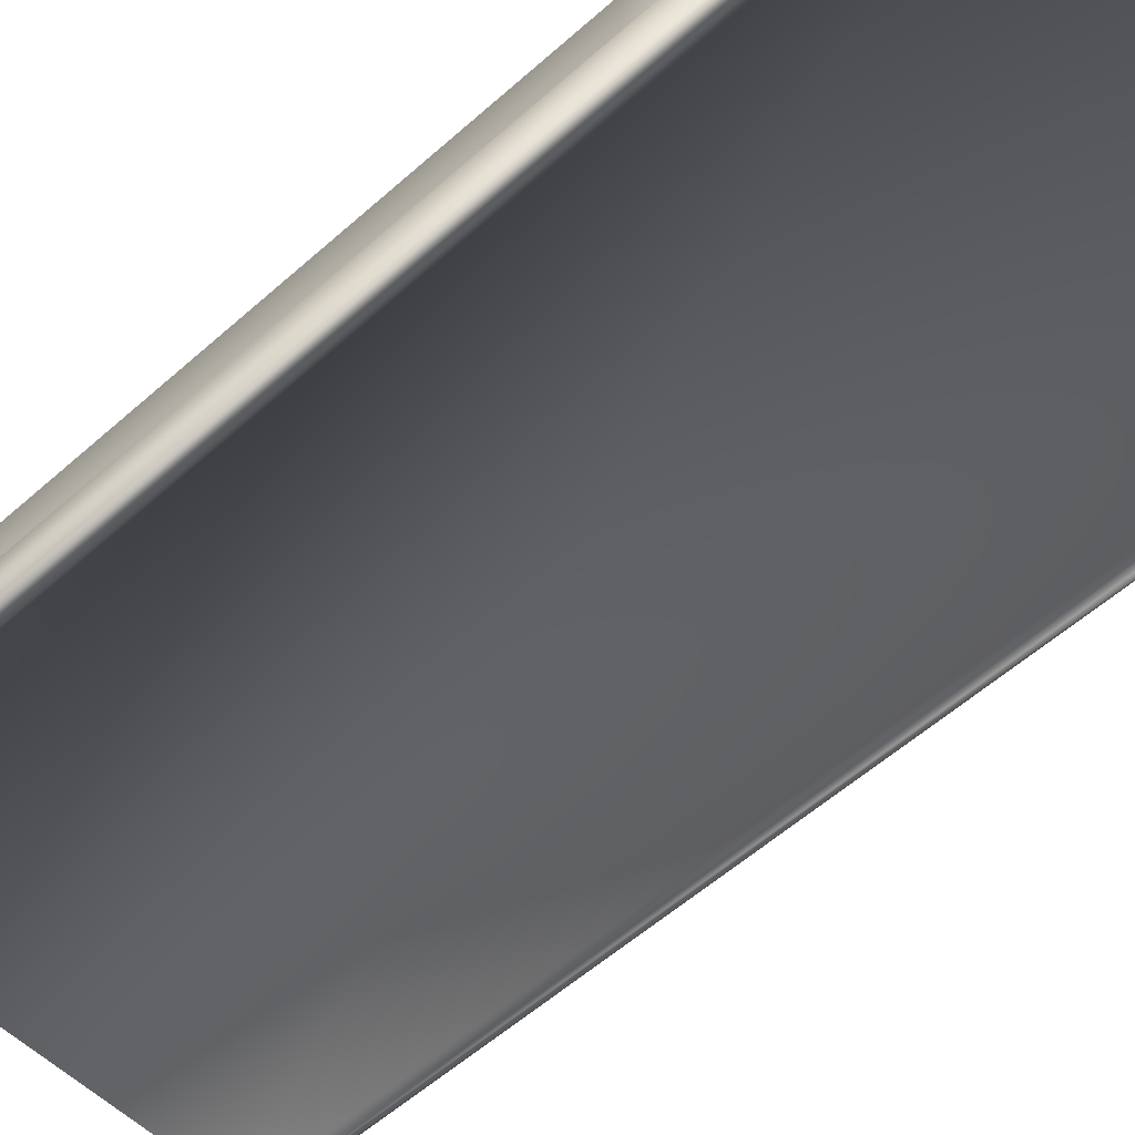
<metadata>
{"format":"obj","ext":"obj","renderer":"f3d","projection":"perspective","resolution":1024,"background":"white","views":[{"elev":-53.7,"azim":-46.1,"up":"+Y"}]}
</metadata>
<code>
o Metal_Bed
v -0.4464 -0.00122 -1.015
v -0.4464 0.3037 -1.015
v -0.4464 -0.00122 -0.9557
v -0.4464 0.3037 -0.9557
v -0.4955 -0.00122 -1.015
v -0.4955 0.3037 -1.015
v -0.4955 -0.00122 -0.9557
v -0.4955 0.3037 -0.9557
v -0.4395 -0.00122 -0.9852
v -0.4395 0.3037 -0.9852
v -0.5024 -0.00122 -0.9852
v -0.5024 0.3037 -0.9852
v -0.471 -0.001221 -0.9461
v -0.471 0.3037 -0.9461
v -0.471 -0.001219 -1.024
v -0.471 0.3037 -1.024
v -0.4401 0.5491 -1.015
v -0.4401 0.5491 -0.9557
v -0.4829 0.5825 -1.015
v -0.4829 0.5825 -0.9557
v -0.434 0.5444 -0.9852
v -0.4889 0.5872 -0.9852
v -0.4615 0.5658 -0.9461
v -0.4615 0.5658 -1.024
v -0.3717 0.632 -1.015
v -0.4707 0.3587 -1.024
v -0.4946 0.3686 -1.015
v -0.4946 0.3686 -0.9557
v -0.4707 0.3587 -0.9461
v -0.4443 0.3482 -0.9557
v -0.501 0.371 -0.9852
v -0.4443 0.3482 -1.015
v -0.4378 0.3459 -0.9852
v -0.4253 0.5976 -1.015
v -0.4253 0.5976 -0.9557
v -0.4476 0.6583 -1.015
v -0.4476 0.6583 -0.9557
v -0.4221 0.5891 -0.9852
v -0.4508 0.6669 -0.9852
v -0.4365 0.628 -0.9461
v -0.4365 0.628 -1.024
v -0.2932 0.6451 -1.015
v -0.3717 0.632 -0.9557
v -0.3802 0.6992 -1.015
v -0.3802 0.6992 -0.9557
v -0.3706 0.6226 -0.9852
v -0.3813 0.7086 -0.9852
v -0.3759 0.6656 -0.9461
v -0.3759 0.6656 -1.024
v -0.1821 0.6465 -1.015
v -0.2932 0.6451 -0.9557
v -0.2937 0.7133 -1.015
v -0.2937 0.7133 -0.9557
v -0.2932 0.6355 -0.9852
v -0.2937 0.7229 -0.9852
v -0.2934 0.6792 -0.9461
v -0.2934 0.6792 -1.024
v -0.1821 0.6465 -0.9557
v -0.1821 0.7147 -1.015
v -0.1821 0.7147 -0.9557
v -0.1821 0.6369 -0.9852
v -0.1821 0.7243 -0.9852
v -0.1821 0.6806 -0.9461
v -0.1821 0.6806 -1.024
v -0.3372 0.7083 -1.015
v -0.3378 0.7178 -0.9852
v -0.3322 0.6311 -0.9852
v -0.3328 0.6406 -1.015
v -0.3328 0.6406 -0.9557
v -0.335 0.6745 -0.9461
v -0.3372 0.7083 -0.9557
v -0.335 0.6745 -1.024
v -0.4149 0.6814 -0.9557
v -0.4084 0.6487 -0.9461
v -0.4019 0.6159 -0.9557
v -0.4001 0.6068 -0.9852
v -0.4167 0.6906 -0.9852
v -0.4084 0.6487 -1.024
v -0.4019 0.6159 -1.015
v -0.4149 0.6814 -1.015
v 0.4483 -0.00122 -1.015
v 0.4483 0.3037 -1.015
v 0.4483 -0.00122 -0.9557
v 0.4483 0.3037 -0.9557
v 0.4974 -0.00122 -1.015
v 0.4974 0.3037 -1.015
v 0.4974 -0.00122 -0.9557
v 0.4974 0.3037 -0.9557
v 0.4414 -0.00122 -0.9852
v 0.4414 0.3037 -0.9852
v 0.5043 -0.00122 -0.9852
v 0.5043 0.3037 -0.9852
v 0.4729 -0.001221 -0.9461
v 0.4729 0.3037 -0.9461
v 0.4729 -0.001219 -1.024
v 0.4729 0.3037 -1.024
v 0.442 0.5491 -1.015
v 0.442 0.5491 -0.9557
v 0.4848 0.5825 -1.015
v 0.4848 0.5825 -0.9557
v 0.436 0.5444 -0.9852
v 0.4908 0.5872 -0.9852
v 0.4634 0.5658 -0.9461
v 0.4634 0.5658 -1.024
v 0.3737 0.632 -1.015
v 0.4726 0.3587 -1.024
v 0.4965 0.3686 -1.015
v 0.4965 0.3686 -0.9557
v 0.4726 0.3587 -0.9461
v 0.4462 0.3482 -0.9557
v 0.503 0.371 -0.9852
v 0.4462 0.3482 -1.015
v 0.4397 0.3459 -0.9852
v 0.4272 0.5976 -1.015
v 0.4272 0.5976 -0.9557
v 0.4496 0.6583 -1.015
v 0.4496 0.6583 -0.9557
v 0.4241 0.5891 -0.9852
v 0.4527 0.6669 -0.9852
v 0.4384 0.628 -0.9461
v 0.4384 0.628 -1.024
v 0.2951 0.6451 -1.015
v 0.3737 0.632 -0.9557
v 0.3821 0.6992 -1.015
v 0.3821 0.6992 -0.9557
v 0.3725 0.6226 -0.9852
v 0.3833 0.7086 -0.9852
v 0.3779 0.6656 -0.9461
v 0.3779 0.6656 -1.024
v 0.184 0.6465 -1.015
v 0.2951 0.6451 -0.9557
v 0.2956 0.7133 -1.015
v 0.2956 0.7133 -0.9557
v 0.2951 0.6355 -0.9852
v 0.2956 0.7229 -0.9852
v 0.2954 0.6792 -0.9461
v 0.2954 0.6792 -1.024
v 0.184 0.6465 -0.9557
v 0.184 0.7147 -1.015
v 0.184 0.7147 -0.9557
v 0.184 0.6369 -0.9852
v 0.184 0.7243 -0.9852
v 0.184 0.6806 -0.9461
v 0.184 0.6806 -1.024
v 0.00096 0.6465 -1.015
v 0.000959 0.6465 -0.9557
v 0.00096 0.7147 -1.015
v 0.000959 0.7147 -0.9557
v 0.00096 0.6369 -0.9852
v 0.00096 0.7243 -0.9852
v 0.000959 0.6806 -0.9461
v 0.00096 0.6806 -1.024
v 0.3391 0.7083 -1.015
v 0.3397 0.7178 -0.9852
v 0.3341 0.6311 -0.9852
v 0.3347 0.6406 -1.015
v 0.3347 0.6406 -0.9557
v 0.3369 0.6745 -0.9461
v 0.3391 0.7083 -0.9557
v 0.3369 0.6745 -1.024
v 0.4168 0.6814 -0.9557
v 0.4103 0.6487 -0.9461
v 0.4038 0.6159 -0.9557
v 0.402 0.6068 -0.9852
v 0.4186 0.6906 -0.9852
v 0.4103 0.6487 -1.024
v 0.4038 0.6159 -1.015
v 0.4168 0.6814 -1.015
v -0.4464 -0.001253 1.186
v -0.4464 -0.001252 1.127
v -0.4955 -0.001253 1.186
v -0.4955 -0.001252 1.127
v -0.4395 -0.001253 1.157
v -0.5024 -0.001253 1.157
v -0.471 -0.001252 1.117
v -0.471 -0.001253 1.196
v 0.4483 -0.001253 1.186
v 0.4483 -0.001252 1.127
v 0.4974 -0.001253 1.186
v 0.4974 -0.001252 1.127
v 0.4414 -0.001253 1.157
v 0.5043 -0.001253 1.157
v 0.4729 -0.001252 1.117
v 0.4729 -0.001253 1.196
v 0.4551 0.308 -0.9976
v 0.4551 0.3855 -0.9976
v 0.4551 0.2884 1.13
v 0.4551 0.405 1.13
v -0.4465 0.308 -0.9977
v -0.4465 0.3855 -0.9977
v -0.4465 0.2884 1.13
v -0.4465 0.405 1.13
v 0.4927 0.308 1.111
v 0.4927 0.308 -0.9976
v 0.4927 0.3855 -0.9976
v 0.4927 0.3854 1.111
v -0.4912 0.3854 1.111
v -0.4912 0.308 1.111
v -0.4912 0.308 -0.9977
v -0.4912 0.3855 -0.9977
v 0.4621 0.3178 -1.037
v 0.4551 0.308 -1.029
v 0.4551 0.3855 -1.029
v 0.4621 0.3757 -1.037
v 0.4927 0.308 -1.029
v 0.4856 0.3178 -1.037
v 0.4856 0.3757 -1.037
v 0.4927 0.3855 -1.029
v -0.4536 0.3756 -1.028
v -0.4465 0.3855 -1.021
v -0.4465 0.308 -1.021
v -0.4536 0.3179 -1.028
v -0.4912 0.3855 -1.021
v -0.4841 0.3756 -1.028
v -0.4841 0.3179 -1.028
v -0.4912 0.308 -1.021
v -0.4465 0.405 1.196
v -0.4539 0.3752 1.205
v -0.4539 0.3182 1.205
v -0.4465 0.2884 1.196
v -0.4839 0.3752 1.205
v -0.4912 0.3854 1.197
v -0.4912 0.308 1.197
v -0.4839 0.3182 1.205
v 0.4593 0.3796 1.213
v 0.4551 0.405 1.202
v 0.4551 0.2884 1.202
v 0.4593 0.3138 1.213
v 0.4927 0.3854 1.209
v 0.4884 0.3796 1.213
v 0.4884 0.3138 1.213
v 0.4927 0.308 1.209
v -0.4689 0.4014 -0.9977
v -0.4689 0.4013 1.111
v -0.4689 0.2921 1.111
v -0.4689 0.2921 -0.9977
v -0.4689 0.3875 -1.028
v -0.4689 0.4014 -1.021
v -0.4689 0.2921 -1.021
v -0.4689 0.306 -1.028
v -0.4689 0.3869 1.205
v -0.4689 0.4013 1.197
v -0.4689 0.2921 1.197
v -0.4689 0.3065 1.205
v 0.4739 0.3985 1.111
v 0.4739 0.3985 -0.9976
v 0.4739 0.295 -0.9976
v 0.4739 0.295 1.111
v 0.4739 0.3855 -1.037
v 0.4739 0.3985 -1.029
v 0.4739 0.308 -1.037
v 0.4739 0.295 -1.029
v 0.4739 0.3907 1.213
v 0.4739 0.3985 1.209
v 0.4739 0.3028 1.213
v 0.4739 0.295 1.209
v 0.4551 0.308 1.13
v 0.4551 0.3854 1.13
v -0.4465 0.308 1.13
v -0.4465 0.3854 1.13
v 0.4927 0.308 1.111
v 0.4927 0.3854 1.111
v -0.4912 0.308 1.111
v -0.4912 0.3854 1.111
v -0.4689 0.2921 1.111
v -0.4689 0.4013 1.111
v 0.4739 0.295 1.111
v 0.4739 0.3985 1.111
v -0.3083 0.3821 1.152
v -0.3083 0.3936 1.143
v -0.3002 0.3936 1.152
v -0.3083 0.3821 1.18
v -0.3002 0.3936 1.18
v -0.3083 0.3936 1.189
v -0.3331 0.3821 1.152
v -0.3412 0.3936 1.152
v -0.3331 0.3936 1.143
v -0.3331 0.3821 1.18
v -0.3412 0.3936 1.18
v -0.08696 0.3821 1.152
v -0.08696 0.3936 1.143
v -0.07885 0.3936 1.152
v -0.08696 0.3821 1.18
v -0.07885 0.3936 1.18
v -0.08696 0.3936 1.189
v -0.1117 0.3821 1.152
v -0.1198 0.3936 1.152
v -0.1117 0.3936 1.143
v -0.1198 1.133 1.152
v -0.1117 0.3821 1.18
v -0.1117 0.3936 1.189
v -0.1198 0.3936 1.18
v 0.1434 0.3867 1.153
v 0.1434 0.3982 1.143
v 0.1515 0.3982 1.153
v 0.1434 0.3867 1.18
v 0.1515 0.3982 1.18
v 0.1434 0.3982 1.189
v 0.1187 0.3867 1.153
v 0.1106 0.3982 1.153
v 0.1187 0.3982 1.143
v 0.1106 1.138 1.153
v 0.1187 0.3867 1.18
v 0.1187 0.3982 1.189
v 0.1106 0.3982 1.18
v 0.3611 0.3867 1.153
v 0.3611 0.3982 1.143
v 0.3692 0.3982 1.153
v 0.3611 0.3867 1.18
v 0.3692 0.3982 1.18
v 0.3611 0.3982 1.189
v 0.3364 0.3867 1.153
v 0.3282 0.3982 1.153
v 0.3364 0.3982 1.143
v 0.3364 0.3867 1.18
v 0.3364 0.3982 1.189
v 0.3282 0.3982 1.18
v -0.4412 -0.012 -1.021
v -0.4412 -0.01201 -0.9495
v -0.5007 -0.012 -1.021
v -0.5007 -0.01201 -0.9495
v -0.4329 -0.01201 -0.9852
v -0.509 -0.01201 -0.9852
v -0.471 -0.01201 -0.9379
v -0.471 -0.012 -1.033
v 0.4431 -0.012 -1.021
v 0.4431 -0.01201 -0.9495
v 0.5026 -0.012 -1.021
v 0.5026 -0.01201 -0.9495
v 0.4348 -0.01201 -0.9852
v 0.511 -0.01201 -0.9852
v 0.4729 -0.01201 -0.9379
v 0.4729 -0.012 -1.033
v -0.4412 -0.01204 1.192
v -0.4412 -0.01204 1.121
v -0.5007 -0.01204 1.192
v -0.5007 -0.01204 1.121
v -0.4329 -0.01204 1.157
v -0.509 -0.01204 1.157
v -0.471 -0.01204 1.109
v -0.471 -0.01204 1.204
v 0.4431 -0.01204 1.192
v 0.4431 -0.01204 1.121
v 0.5026 -0.01204 1.192
v 0.5026 -0.01204 1.121
v 0.4348 -0.01204 1.157
v 0.5109 -0.01204 1.157
v 0.4729 -0.01204 1.109
v 0.4729 -0.01204 1.204
v -0.4412 -0.03893 -1.021
v -0.4412 -0.03893 -0.9495
v -0.5007 -0.03893 -1.021
v -0.5007 -0.03893 -0.9495
v -0.4329 -0.03893 -0.9852
v -0.509 -0.03893 -0.9852
v -0.471 -0.03893 -0.9379
v -0.471 -0.03893 -1.033
v -0.471 -0.03893 -0.9852
v 0.4431 -0.03893 -1.021
v 0.4431 -0.03893 -0.9495
v 0.5026 -0.03893 -1.021
v 0.5026 -0.03893 -0.9495
v 0.4348 -0.03893 -0.9852
v 0.511 -0.03893 -0.9852
v 0.4729 -0.03893 -0.9379
v 0.4729 -0.03893 -1.033
v 0.4729 -0.03893 -0.9852
v -0.4412 -0.03896 1.192
v -0.4412 -0.03896 1.121
v -0.5007 -0.03896 1.192
v -0.5007 -0.03896 1.121
v -0.4329 -0.03896 1.157
v -0.509 -0.03896 1.157
v -0.471 -0.03896 1.109
v -0.471 -0.03896 1.204
v -0.471 -0.03896 1.157
v 0.4431 -0.03896 1.192
v 0.4431 -0.03896 1.121
v 0.5026 -0.03896 1.192
v 0.5026 -0.03896 1.121
v 0.4348 -0.03896 1.157
v 0.5109 -0.03896 1.157
v 0.4729 -0.03896 1.109
v 0.4729 -0.03896 1.204
v 0.4729 -0.03896 1.157
v -0.4464 0.2998 1.186
v -0.4464 0.2998 1.127
v -0.4955 0.2998 1.127
v -0.4955 0.2998 1.186
v -0.5024 0.2998 1.157
v -0.4395 0.2998 1.157
v -0.471 0.2998 1.196
v -0.471 0.2998 1.117
v 0.4483 0.2998 1.186
v 0.4483 0.2998 1.127
v 0.4974 0.2998 1.127
v 0.4974 0.2998 1.186
v 0.5043 0.2998 1.157
v 0.4414 0.2998 1.157
v 0.4729 0.2998 1.196
v 0.4729 0.2998 1.117
v -0.4464 0.2998 1.186
v 0.4483 0.2998 1.186
v -0.3083 0.3936 1.143
v -0.3002 0.3936 1.152
v -0.3002 0.3936 1.18
v -0.3083 0.3936 1.189
v -0.3412 0.3936 1.152
v -0.3331 0.3936 1.143
v -0.3331 0.3936 1.189
v -0.3412 0.3936 1.18
v -0.08696 0.3936 1.143
v -0.07885 0.3936 1.152
v -0.07885 0.3936 1.18
v -0.08696 0.3936 1.189
v -0.1198 0.3936 1.152
v -0.1117 0.3936 1.143
v -0.1117 0.3936 1.189
v -0.1198 0.3936 1.18
v 0.1434 0.3982 1.143
v 0.1515 0.3982 1.153
v 0.1515 0.3982 1.18
v 0.1434 0.3982 1.189
v 0.1106 0.3982 1.153
v 0.1187 0.3982 1.143
v 0.1187 0.3982 1.189
v 0.1106 0.3982 1.18
v 0.3611 0.3982 1.143
v 0.3692 0.3982 1.153
v 0.3692 0.3982 1.18
v 0.3611 0.3982 1.189
v 0.3611 1.138 1.189
v 0.3282 0.3982 1.153
v 0.3364 0.3982 1.143
v 0.3364 0.3982 1.189
v 0.3282 0.3982 1.18
v -0.4464 0.2998 1.127
v -0.4955 0.2998 1.127
v -0.4955 0.2998 1.186
v -0.5024 0.2998 1.157
v -0.4395 0.2998 1.157
v -0.471 0.2998 1.196
v -0.471 0.2998 1.117
v 0.4483 0.2998 1.127
v 0.4974 0.2998 1.127
v 0.4974 0.2998 1.186
v 0.5043 0.2998 1.157
v 0.4414 0.2998 1.157
v 0.4729 0.2998 1.196
v 0.4729 0.2998 1.117
f 9 10 4 3
f 13 14 8 7
f 11 12 6 5
f 15 16 2 1
f 85 91 331 328
f 27 31 22 19
f 29 30 18 23
f 89 81 326 330
f 7 8 12 11
f 1 2 10 9
f 176 171 336 341
f 26 27 19 24
f 28 29 23 20
f 181 178 343 346
f 5 6 16 15
f 3 4 14 13
f 18 21 38 35
f 19 22 39 36
f 21 17 34 38
f 24 19 36 41
f 31 28 20 22
f 33 32 17 21
f 30 33 21 18
f 32 26 24 17
f 2 16 26 32
f 4 10 33 30
f 10 2 32 33
f 12 8 28 31
f 8 14 29 28
f 16 6 27 26
f 14 4 30 29
f 6 12 31 27
f 79 78 49 25
f 77 73 45 47
f 74 75 43 48
f 75 76 46 43
f 23 18 35 40
f 22 20 37 39
f 17 24 41 34
f 20 23 40 37
f 70 69 51 56
f 69 67 54 51
f 65 66 55 52
f 67 68 42 54
f 73 74 48 45
f 78 80 44 49
f 76 79 25 46
f 80 77 47 44
f 52 55 62 59
f 54 42 50 61
f 57 52 59 64
f 53 56 63 60
f 66 71 53 55
f 68 72 57 42
f 71 70 56 53
f 72 65 52 57
f 60 63 151 148
f 50 64 152 145
f 62 60 148 150
f 63 58 146 151
f 51 54 61 58
f 56 51 58 63
f 55 53 60 62
f 42 57 64 50
f 64 59 147 152
f 61 50 145 149
f 59 62 150 147
f 58 61 149 146
f 49 44 65 72
f 45 48 70 71
f 25 49 72 68
f 47 45 71 66
f 46 25 68 67
f 44 47 66 65
f 43 46 67 69
f 48 43 69 70
f 36 39 77 80
f 38 34 79 76
f 41 36 80 78
f 37 40 74 73
f 35 38 76 75
f 40 35 75 74
f 39 37 73 77
f 34 41 78 79
f 89 83 84 90
f 93 87 88 94
f 91 85 86 92
f 95 81 82 96
f 5 15 325 320
f 107 99 102 111
f 109 103 98 110
f 83 89 330 327
f 87 91 92 88
f 81 89 90 82
f 169 176 341 334
f 106 104 99 107
f 108 100 103 109
f 179 184 349 344
f 85 95 96 86
f 83 93 94 84
f 98 115 118 101
f 99 116 119 102
f 101 118 114 97
f 104 121 116 99
f 111 102 100 108
f 113 101 97 112
f 110 98 101 113
f 112 97 104 106
f 82 112 106 96
f 84 110 113 90
f 90 113 112 82
f 92 111 108 88
f 88 108 109 94
f 96 106 107 86
f 94 109 110 84
f 86 107 111 92
f 167 105 129 166
f 165 127 125 161
f 162 128 123 163
f 163 123 126 164
f 103 120 115 98
f 102 119 117 100
f 97 114 121 104
f 100 117 120 103
f 158 136 131 157
f 157 131 134 155
f 153 132 135 154
f 155 134 122 156
f 161 125 128 162
f 166 129 124 168
f 164 126 105 167
f 168 124 127 165
f 132 139 142 135
f 134 141 130 122
f 137 144 139 132
f 133 140 143 136
f 154 135 133 159
f 156 122 137 160
f 159 133 136 158
f 160 137 132 153
f 140 148 151 143
f 130 145 152 144
f 142 150 148 140
f 143 151 146 138
f 131 138 141 134
f 136 143 138 131
f 135 142 140 133
f 122 130 144 137
f 144 152 147 139
f 141 149 145 130
f 139 147 150 142
f 138 146 149 141
f 129 160 153 124
f 125 159 158 128
f 105 156 160 129
f 127 154 159 125
f 126 155 156 105
f 124 153 154 127
f 123 157 155 126
f 128 158 157 123
f 116 168 165 119
f 118 164 167 114
f 121 166 168 116
f 117 161 162 120
f 115 163 164 118
f 120 162 163 115
f 119 165 161 117
f 114 167 166 121
f 15 1 318 325
f 174 172 337 339
f 95 85 328 333
f 172 175 340 337
f 184 177 342 349
f 7 11 323 321
f 13 7 321 324
f 81 95 333 326
f 388 390 440 438
f 297 295 421 422
f 292 291 418 419
f 386 391 441 402
f 308 307 428 429
f 389 392 442 439
f 281 288 417 412
f 277 276 408 409
f 387 393 443 437
f 276 279 411 408
f 310 308 429 430
f 305 304 426 427
f 395 399 448 444
f 294 301 425 420
f 288 287 416 417
f 396 401 450 445
f 287 292 419 416
f 397 398 447 446
f 274 273 406 407
f 394 400 449 403
f 317 316 435 436
f 398 396 445 447
f 307 314 434 428
f 399 394 403 448
f 301 300 424 425
f 400 397 446 449
f 300 305 427 424
f 285 284 414 415
f 401 395 444 450
f 268 245 196 262
f 266 233 200 264
f 189 190 186 185
f 259 185 257
f 258 190 260
f 261 262 196 193
f 267 247 194 261
f 195 194 205 208
f 193 196 229 232
f 245 188 226 254
f 247 185 202 252
f 185 186 203 202
f 187 220 191
f 248 193 232 256
f 246 195 208 250
f 263 264 200 199
f 244 241 221 224
f 235 191 220 243
f 265 235 198 263
f 234 197 222 242
f 233 190 210 238
f 197 198 223 222
f 236 199 216 239
f 190 189 211 210
f 199 200 213 216
f 202 203 204 201
f 206 207 208 205
f 249 204 203 250
f 251 206 205 252
f 251 249 207 206
f 210 211 212 209
f 214 215 216 213
f 237 214 213 238
f 239 216 215 240
f 237 240 215 214
f 218 219 220 217
f 222 223 224 221
f 241 218 217 242
f 243 220 219 244
f 188 217 226
f 226 227 228 225
f 230 231 232 229
f 253 230 229 254
f 255 228 227 256
f 253 255 231 230
f 223 243 244 224
f 221 241 242 222
f 209 212 240 237
f 211 239 240 212
f 209 237 238 210
f 189 236 239 211
f 200 233 238 213
f 192 234 242 217
f 259 191 235 265
f 198 235 243 223
f 219 218 241 244
f 260 190 233 266
f 225 228 255 253
f 231 255 256 232
f 225 253 254 226
f 201 204 249 251
f 201 251 252 202
f 207 249 250 208
f 186 246 250 203
f 187 248 256 227
f 194 247 252 205
f 196 245 254 229
f 257 185 247 267
f 258 188 245 268
f 227 217 220
f 188 192 217
f 187 227 220
f 186 258 268 246
f 187 257 267 248
f 192 260 266 234
f 189 259 265 236
f 236 265 263 199
f 198 197 264 263
f 248 267 261 193
f 194 195 262 261
f 192 188 258 260
f 187 191 259 257
f 234 266 264 197
f 246 268 262 195
f 258 186 190
f 259 189 185
f 227 226 217
f 291 285 415 418
f 269 270 271
f 272 273 274
f 275 276 277
f 272 269 271 273
f 271 270 404 405
f 275 278 279 276
f 314 313 433 434
f 269 275 277 270
f 272 278 275 269
f 313 317 436 433
f 298 297 422 423
f 280 281 282
f 283 284 285
f 286 287 288
f 290 291 292
f 283 280 282 284
f 273 271 405 406
f 290 283 285 291
f 304 298 423 426
f 286 290 292 287
f 280 286 288 281
f 283 290 286 280
f 282 281 412 413
f 311 310 430 431
f 293 294 295
f 296 297 298
f 299 300 301
f 303 304 305
f 296 293 295 297
f 284 282 413 414
f 391 387 437 441
f 303 296 298 304
f 299 303 305 300
f 316 311 431 435
f 293 299 301 294
f 296 303 299 293
f 393 388 438 443
f 295 294 420 421
f 270 277 409 404
f 306 307 308
f 309 310 311
f 312 313 314
f 315 316 317
f 309 306 308 310
f 390 389 439 440
f 315 309 311 316
f 392 386 402 442
f 312 315 317 313
f 306 312 314 307
f 309 315 312 306
f 336 339 373 370
f 321 323 355 353
f 333 328 361 366
f 335 338 372 369
f 319 324 356 351
f 347 344 379 382
f 331 329 362 364
f 341 336 370 375
f 318 322 354 350
f 346 343 378 381
f 332 327 360 365
f 339 337 371 373
f 344 349 384 379
f 330 326 359 363
f 340 335 369 374
f 345 347 382 380
f 9 3 319 322
f 177 181 346 342
f 182 179 344 347
f 170 173 338 335
f 1 9 322 318
f 11 5 320 323
f 173 169 334 338
f 171 174 339 336
f 93 83 327 332
f 178 183 348 343
f 3 13 324 319
f 87 93 332 329
f 91 87 329 331
f 175 170 335 340
f 183 180 345 348
f 180 182 347 345
f 358 355 352 357
f 356 353 355 358
f 351 356 358 354
f 354 358 357 350
f 367 366 361 364
f 365 367 364 362
f 360 363 367 365
f 363 359 366 367
f 376 375 370 373
f 374 376 373 371
f 369 372 376 374
f 372 368 375 376
f 385 382 379 384
f 383 380 382 385
f 378 383 385 381
f 381 385 384 377
f 327 330 363 360
f 348 345 380 383
f 320 325 357 352
f 328 331 364 361
f 349 342 377 384
f 322 319 351 354
f 337 340 374 371
f 323 320 352 355
f 334 341 375 368
f 329 332 365 362
f 326 333 366 359
f 324 321 353 356
f 325 318 350 357
f 342 346 381 377
f 343 348 383 378
f 338 334 368 372
f 170 175 393 387
f 171 176 392 389
f 169 173 391 386
f 172 174 390 388
f 176 169 386 392
f 174 171 389 390
f 175 172 388 393
f 173 170 387 391
f 178 395 401 183
f 179 397 400 184
f 177 394 399 181
f 180 396 398 182
f 184 400 394 177
f 182 398 397 179
f 183 401 396 180
f 181 399 395 178
l 407 410
o matress
v 0.4615 0.3888 -0.9104
v -0.4479 0.3888 -0.9104
v 0.4615 0.3888 1.147
v -0.448 0.3888 1.147
v -0.4727 0.5591 1.128
v -0.3832 0.5886 -0.8841
v 0.4324 0.5793 -0.9218
v 0.3787 0.6007 1.14
v 0.4773 0.4354 -0.9275
v 0.4773 0.5442 -0.9275
v 0.4234 0.5425 1.173
v 0.4773 0.4354 1.164
v -0.4638 0.4354 1.164
v -0.4638 0.5442 1.164
v -0.4638 0.5442 -0.9275
v -0.4638 0.4354 -0.9275
v -0.2158 0.3888 -0.9104
v -0.2158 0.3888 1.147
v -0.147 0.5949 -0.8807
v -0.2158 0.6115 1.147
v -0.2236 0.4354 -0.9275
v -0.2236 0.5442 -0.9275
v -0.2236 0.4354 1.164
v -0.2236 0.5442 1.164
v 0.2822 0.3888 -0.9104
v 0.2718 0.5822 -0.9157
v 0.2918 0.4354 -0.9275
v 0.2918 0.5442 -0.9275
v 0.2822 0.3888 1.147
v 0.2489 0.6115 1.133
v 0.2918 0.4354 1.164
v 0.2539 0.5281 1.171
v -0.4479 0.3888 -0.5636
v 0.4615 0.3888 -0.5636
v -0.429 0.6173 -0.5422
v 0.4252 0.5801 -0.5815
v -0.4638 0.4354 -0.5749
v -0.4638 0.5442 -0.5749
v 0.4773 0.4354 -0.5749
v 0.4773 0.5442 -0.5749
v -0.2158 0.3888 -0.5636
v -0.2146 0.6141 -0.5459
v 0.2822 0.3888 -0.5636
v 0.2822 0.5683 -0.5636
v 0.4615 0.3888 0.6151
v 0.3767 0.5801 0.6144
v 0.4773 0.4354 0.6234
v 0.4405 0.5285 0.6311
v -0.2158 0.3888 0.6151
v 0.2822 0.3888 0.6151
v -0.448 0.3888 0.6151
v -0.4321 0.5863 0.6205
v -0.4638 0.4354 0.6234
v -0.4638 0.5442 0.6234
v -0.2158 0.6087 0.6151
v 0.2148 0.6388 0.622
f 506 458 496
f 490 457 486
f 495 479 500
f 504 455 502
f 482 458 480
f 472 456 469
f 452 471 467
f 466 472 471
f 453 481 479
f 462 482 481
f 454 503 501
f 463 504 503
f 451 489 484
f 459 490 489
f 473 464 463
f 454 473 463
f 471 478 477
f 475 471 477
f 478 469 476
f 464 470 455
f 499 454 501
f 502 470 505
f 478 457 460
f 451 477 459
f 477 460 459
f 481 474 473
f 479 473 468
f 474 480 470
f 500 468 499
f 505 480 506
f 469 494 476
f 475 491 467
f 456 492 469
f 467 483 452
f 489 498 497
f 484 497 495
f 487 465 466
f 452 487 466
f 488 456 465
f 451 493 475
f 490 496 498
f 476 486 457
f 498 458 461
f 453 497 462
f 497 461 462
f 492 506 494
f 493 499 491
f 485 505 492
f 491 501 483
f 503 488 487
f 483 503 487
f 504 485 488
f 484 500 493
f 494 496 486
f 506 480 458
f 490 460 457
f 495 453 479
f 504 464 455
f 482 461 458
f 472 465 456
f 452 466 471
f 466 465 472
f 453 462 481
f 462 461 482
f 454 463 503
f 463 464 504
f 451 459 489
f 459 460 490
f 473 474 464
f 454 468 473
f 471 472 478
f 475 467 471
f 478 472 469
f 464 474 470
f 499 468 454
f 502 455 470
f 478 476 457
f 451 475 477
f 477 478 460
f 481 482 474
f 479 481 473
f 474 482 480
f 500 479 468
f 505 470 480
f 469 492 494
f 475 493 491
f 456 485 492
f 467 491 483
f 489 490 498
f 484 489 497
f 487 488 465
f 452 483 487
f 488 485 456
f 451 484 493
f 490 486 496
f 476 494 486
f 498 496 458
f 453 495 497
f 497 498 461
f 492 505 506
f 493 500 499
f 485 502 505
f 491 499 501
f 503 504 488
f 483 501 503
f 504 502 485
f 484 495 500
f 494 506 496

</code>
